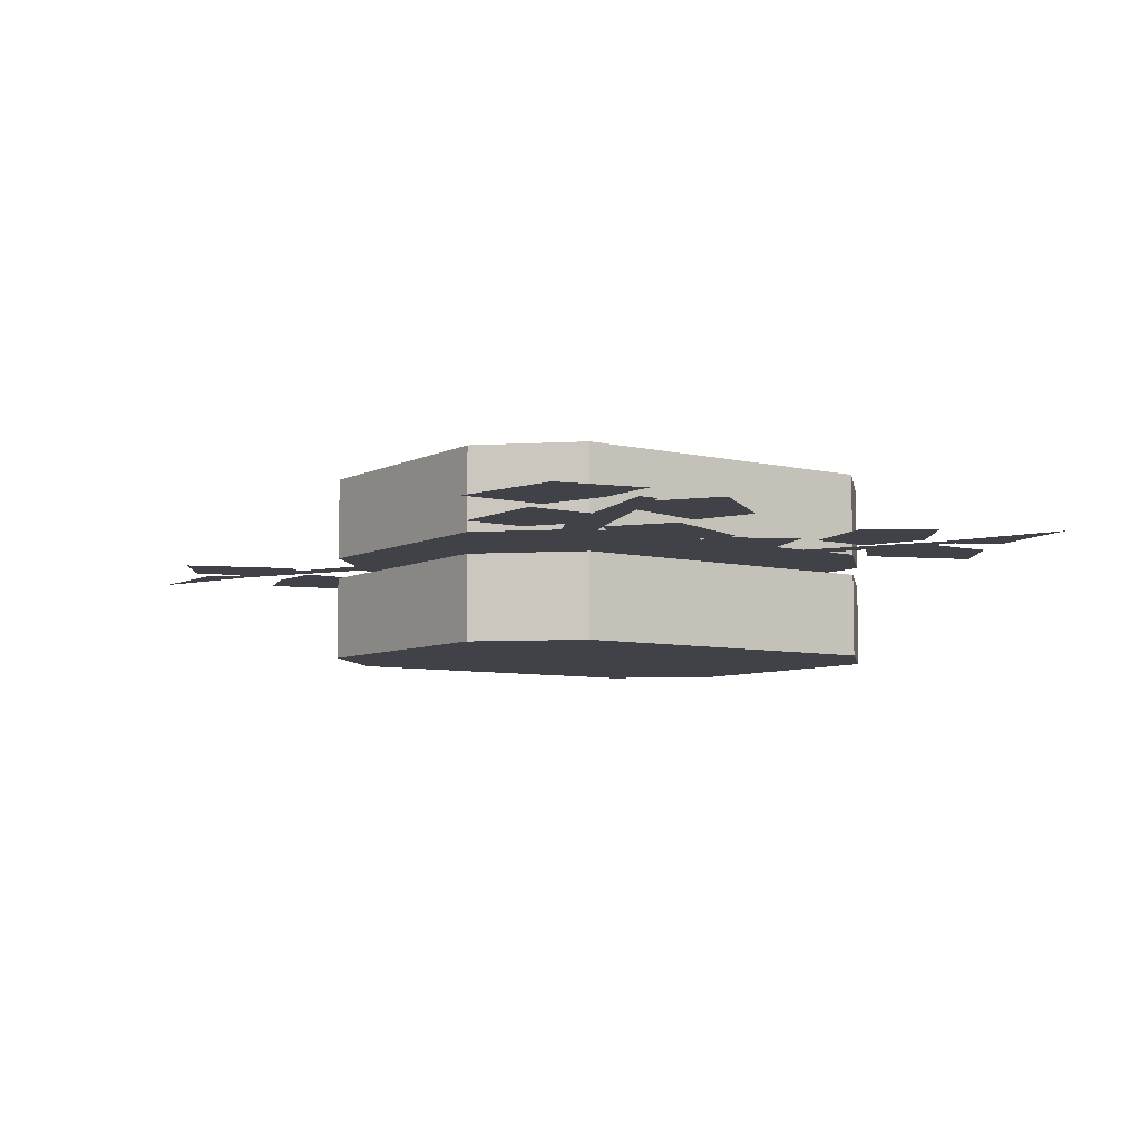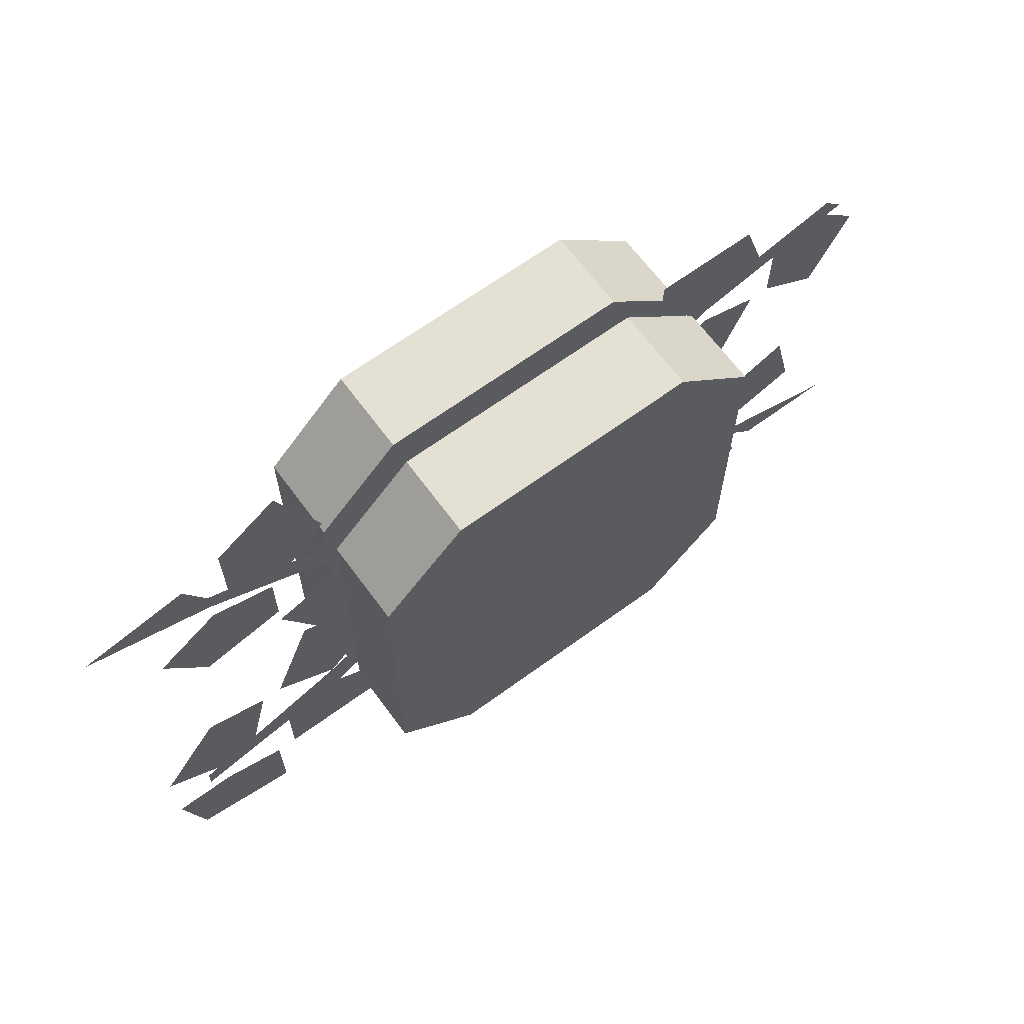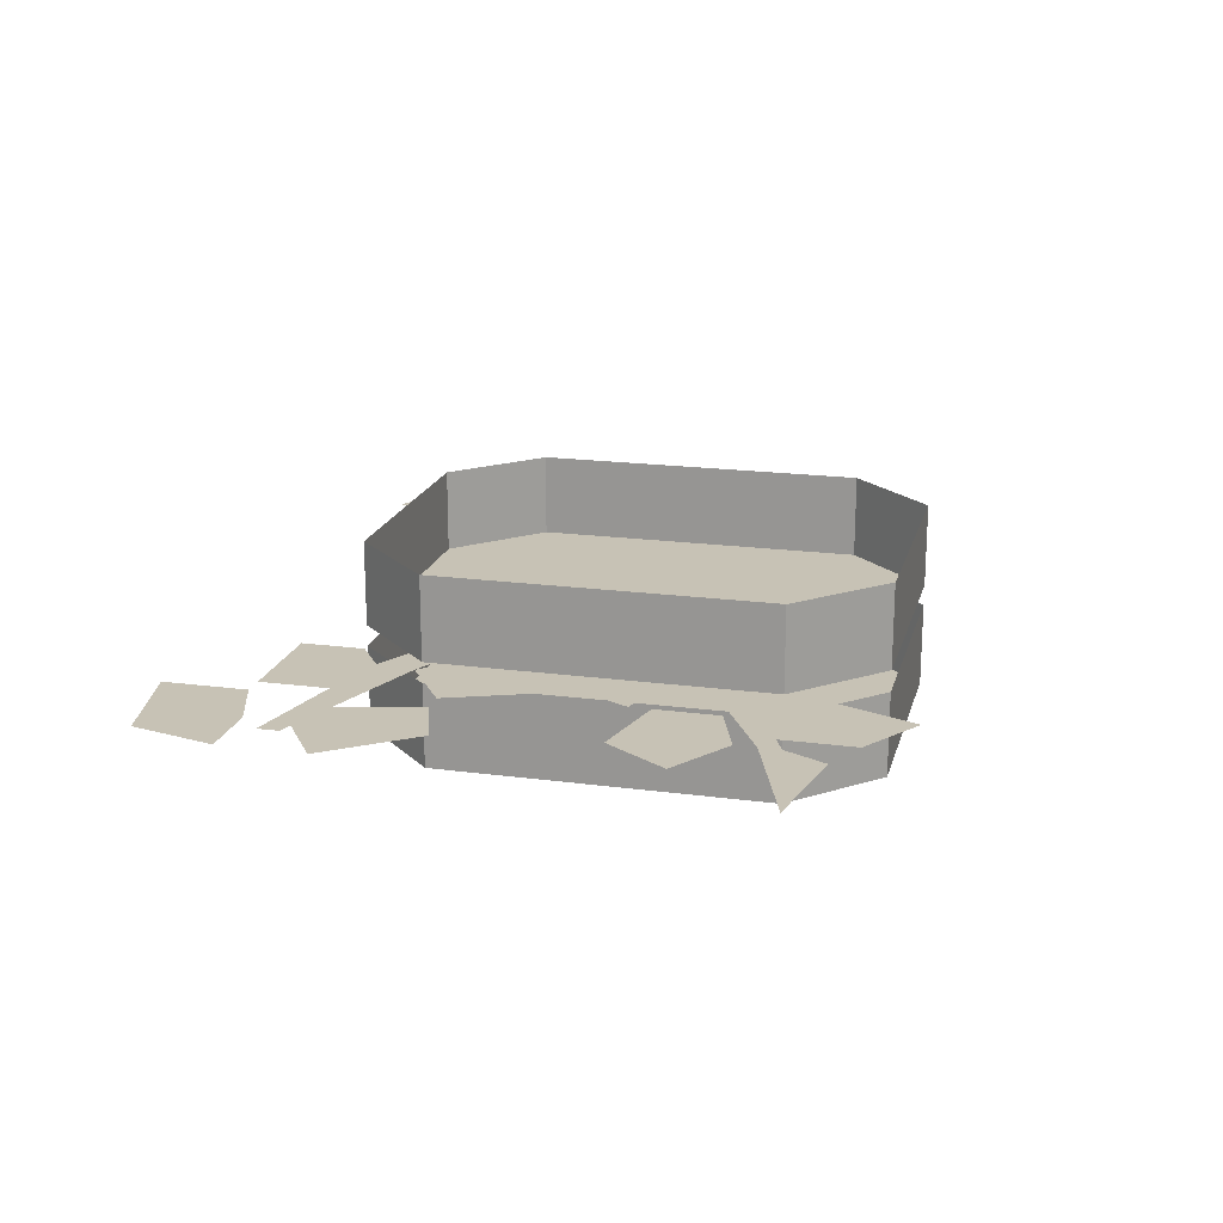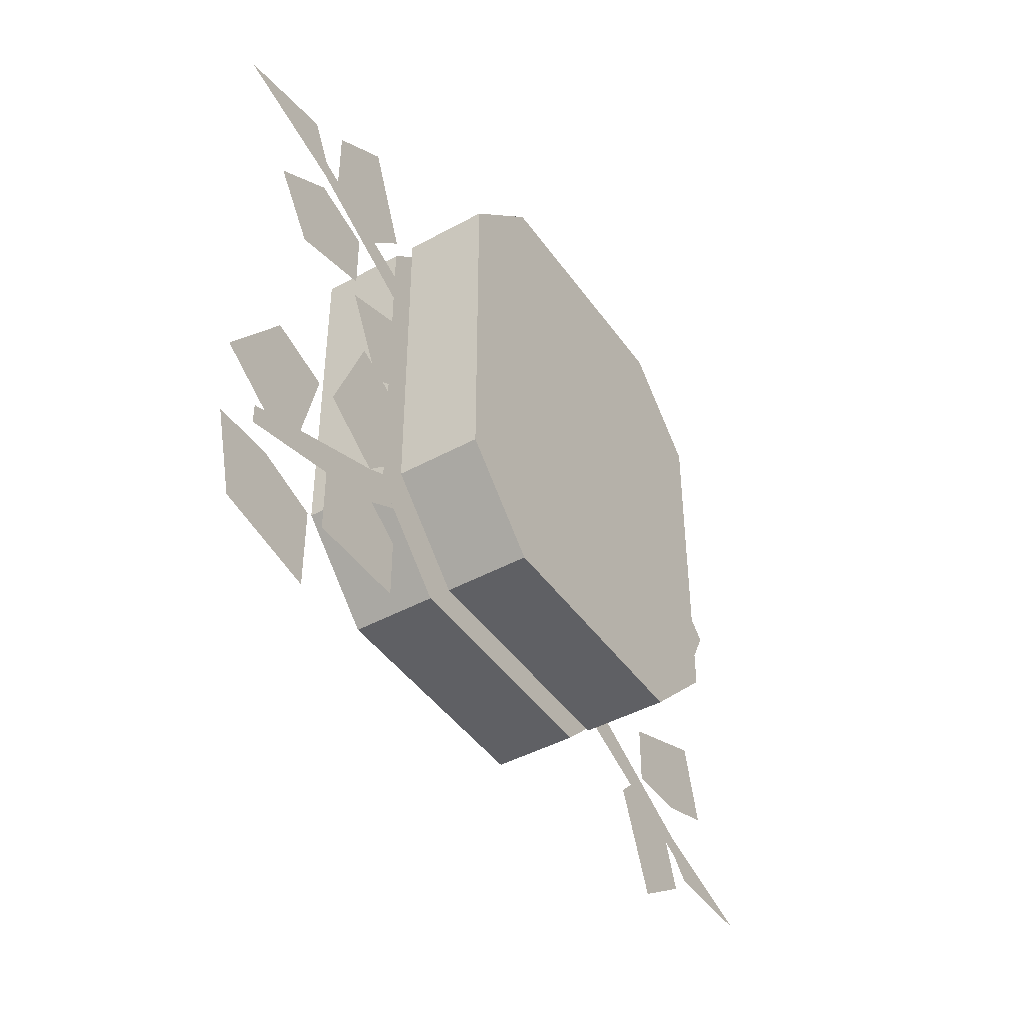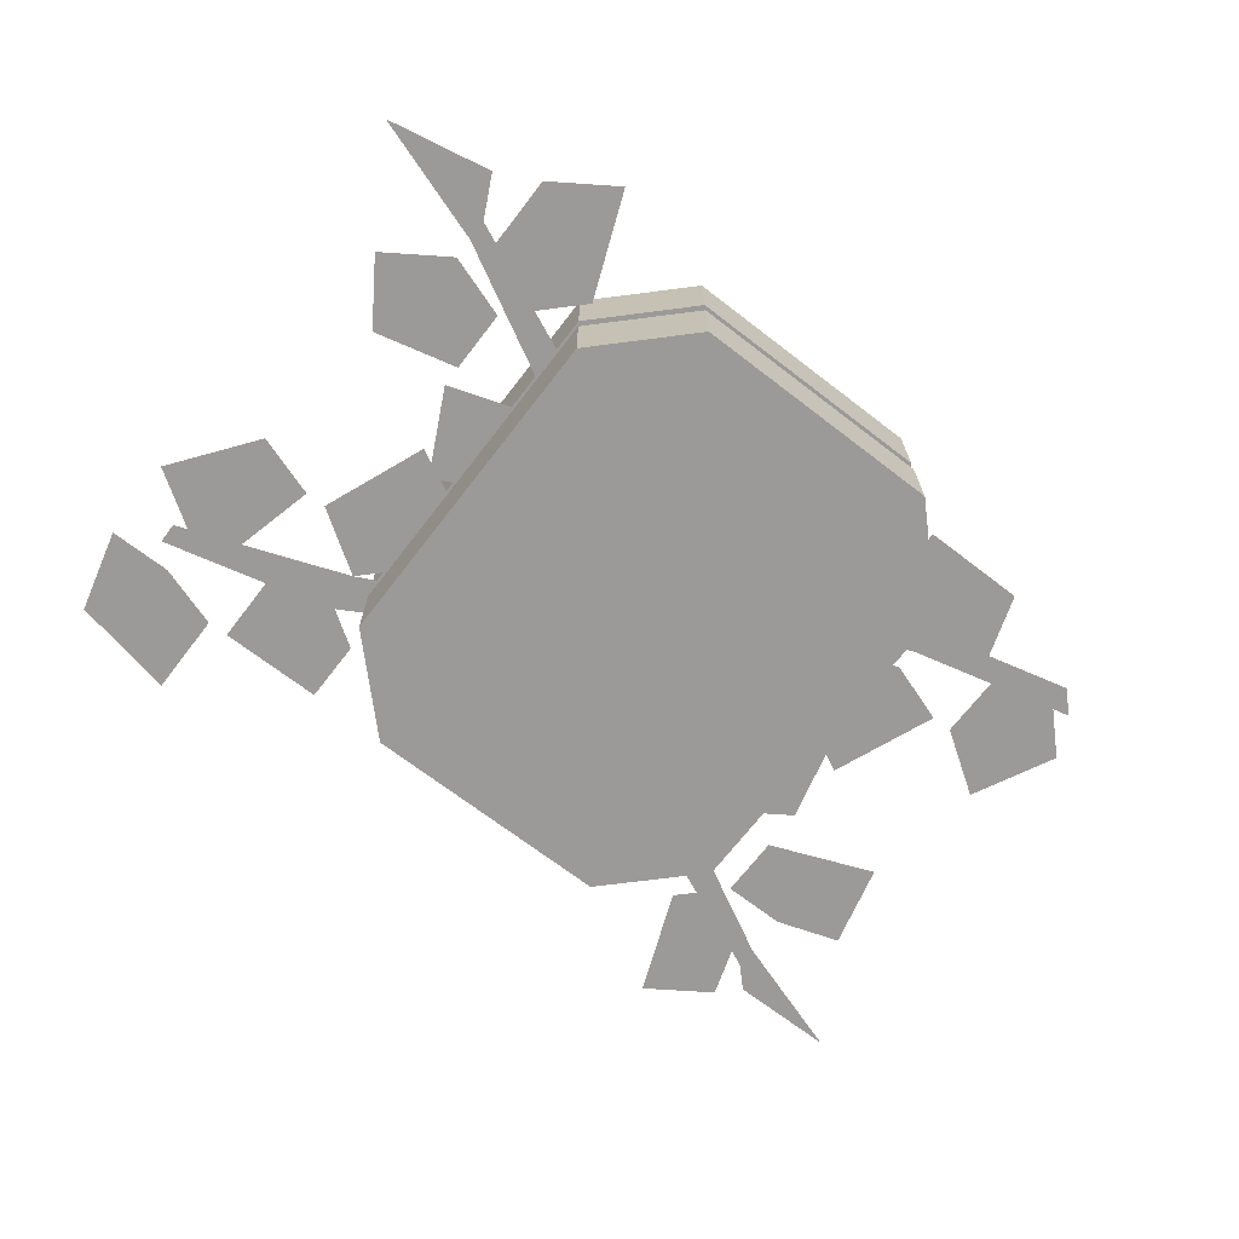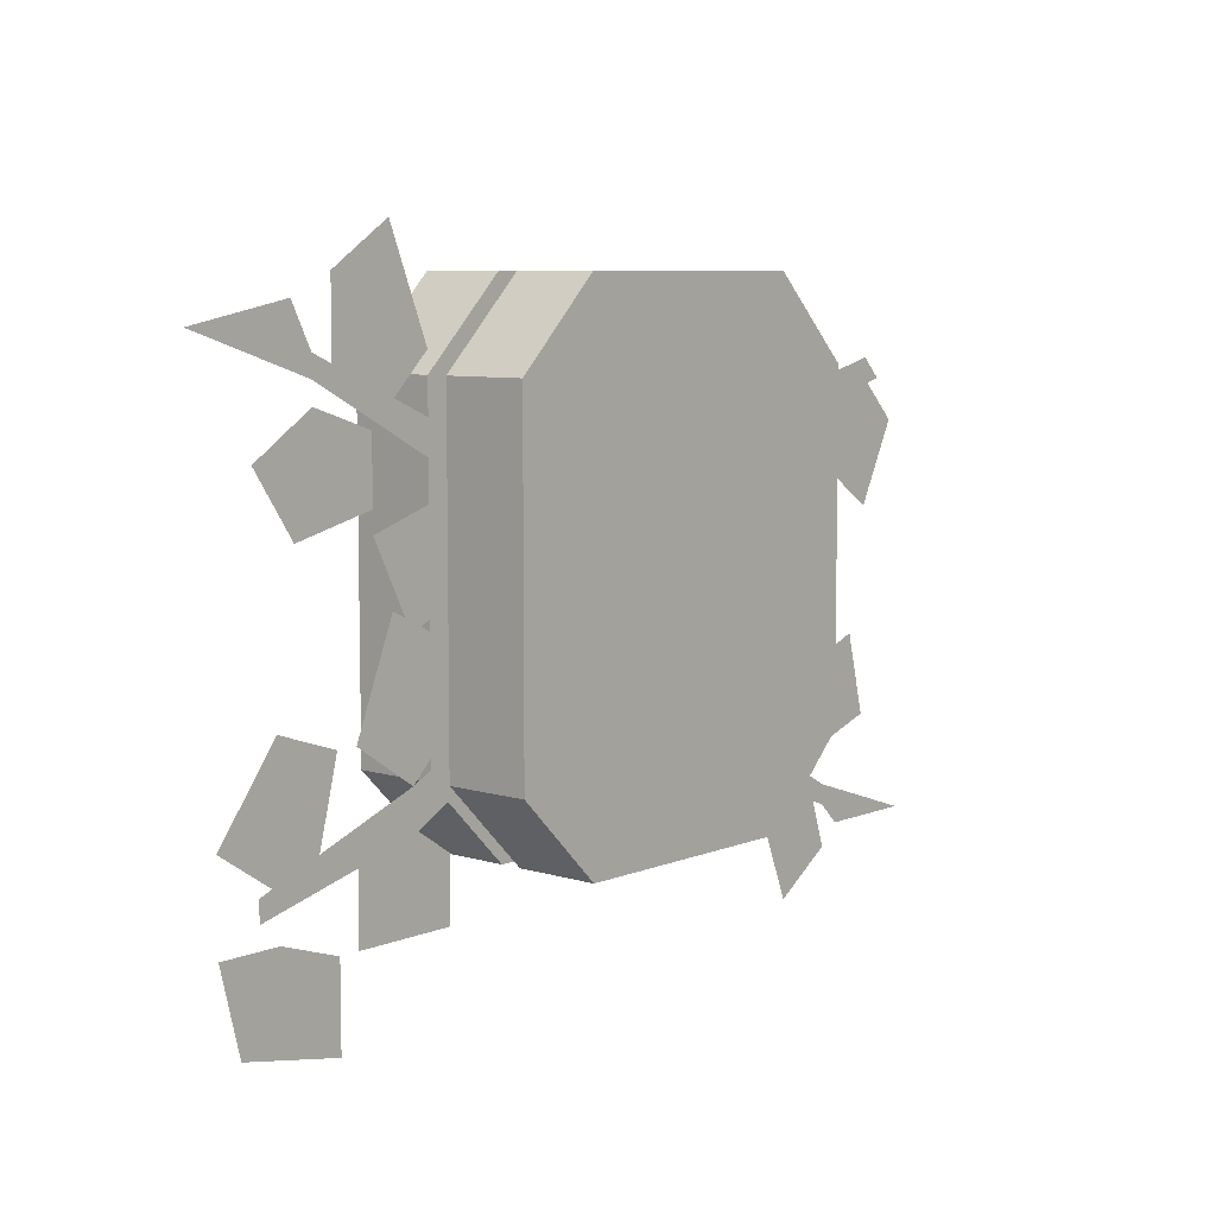
<metadata>
{"format":"obj","ext":"obj","renderer":"f3d","projection":"perspective","resolution":1024,"background":"white","views":[{"elev":-6.8,"azim":-125.2,"up":"+Y"},{"elev":65.7,"azim":-36.3,"up":"+Z"},{"elev":19.0,"azim":-75.8,"up":"+Y"},{"elev":-44.0,"azim":-57.3,"up":"+Z"},{"elev":-69.3,"azim":-37.6,"up":"+Y"},{"elev":7.4,"azim":-48.9,"up":"+Z"}]}
</metadata>
<code>
o item/seaweed_sandwich
v -8 0 12
v -12 0 8
v -12 -4 8
v -8 -4 12
v 4 0 12
v 4 -4 12
v 8 0 8
v 8 -4 8
v 8 0 -8
v 8 -4 -8
v 4 0 -12
v 4 -4 -12
v -8 0 -12
v -8 -4 -12
v -12 0 -8
v -12 -4 -8
v -8 -5 12
v -12 -5 8
v -12 -9 8
v -8 -9 12
v 4 -5 12
v 4 -9 12
v 8 -5 8
v 8 -9 8
v 8 -5 -8
v 8 -9 -8
v 4 -5 -12
v 4 -9 -12
v -8 -5 -12
v -8 -9 -12
v -12 -5 -8
v -12 -9 -8
v 10 -4 -11
v 9 -4 -12
v 11 -4 -17
v 14 -4 -15
v 13 -4 -12
v -16 -4 -10
v -16 -4 -14
v -11 -4 -14
v -11 -4 -11
v -14 -4 -9
v -23 -4 -13
v -22 -4 -17
v -17 -4 -18
v -17 -4 -14
v -20 -4 -13
v -11 -4 -6
v -10 -4 -3
v -14 -4 -1
v -16 -4 -6
v -13 -4 -8
v -18 -4 -10
v -17 -4 -6
v -20 -4 -5
v -23 -4 -9
v -20 -4 -11
v 8 -4 -7
v 11 -4 -5
v 10 -4 -1
v 5 -4 -3
v 5 -4 -6
v 14 -4 -10
v 17 -4 -9
v 16 -4 -5
v 11 -4 -7
v 11 -4 -10
v -14 -4 7
v -12 -4 9
v -14 -4 14
v -17 -4 12
v -17 -4 8
v 13 -4 7
v 12 -4 10
v 7 -4 10
v 7 -4 7
v 10 -4 5
v 8 -4 3
v 7 -4 0
v 11 -4 -2
v 13 -4 3
v 10 -4 4
v 14 -4 7
v 14 -4 3
v 17 -4 1
v 19 -4 5
v 17 -4 7
v -12 -4 3
v -15 -4 2
v -13 -4 -2
v -9 -4 0
v -9 -4 2
v -18 -4 7
v -21 -4 5
v -19 -4 2
v -15 -4 3
v -15 -4 6
v -18 -4 8
v -3 -4 0
v -2 -4 2
v -18 -4 9
v -24 -4 10
v -19 -4 11
v 9 -4 6
v 3 -4 3
v 4 -4 2
v 18 -4 7
v 17 -4 8
v 14 -4 -12
v -1 -4 -4
v -2 -4 -6
v 14 -4 -13
v 20 -4 -14
v 15 -4 -14
v -13 -4 -10
v -6 -4 -6
v -7 -4 -5
v -21 -4 -11
v -21 -4 -12
f 1 2 3
f 1 3 4
f 1 4 5
f 5 4 6
f 5 6 7
f 7 6 8
f 7 8 9
f 9 8 10
f 9 10 11
f 11 10 12
f 11 12 13
f 13 12 14
f 13 14 15
f 15 14 16
f 15 16 2
f 2 16 3
f 3 16 4
f 4 16 14
f 4 14 12
f 4 12 10
f 4 10 8
f 4 8 6
f 17 18 19
f 17 19 20
f 17 20 21
f 21 20 22
f 21 22 23
f 23 22 24
f 23 24 25
f 25 24 26
f 25 26 27
f 27 26 28
f 27 28 29
f 29 28 30
f 29 30 31
f 31 30 32
f 31 32 18
f 18 32 19
f 19 32 20
f 20 32 30
f 20 30 28
f 20 28 26
f 20 26 24
f 20 24 22
f 33 34 35
f 33 35 36
f 33 36 37
f 38 39 40
f 38 40 41
f 38 41 42
f 43 44 45
f 43 45 46
f 43 46 47
f 48 49 50
f 48 50 51
f 48 51 52
f 53 54 55
f 53 55 56
f 53 56 57
f 58 59 60
f 58 60 61
f 58 61 62
f 63 64 65
f 63 65 66
f 63 66 67
f 68 69 70
f 68 70 71
f 68 71 72
f 73 74 75
f 73 75 76
f 73 76 77
f 78 79 80
f 78 80 81
f 78 81 82
f 83 84 85
f 83 85 86
f 83 86 87
f 88 89 90
f 88 90 91
f 88 91 92
f 93 94 95
f 93 95 96
f 93 96 97
f 98 99 100
f 98 100 101
f 98 101 102
f 102 101 103
f 77 104 105
f 77 105 106
f 77 107 108
f 77 108 104
f 109 110 111
f 109 111 112
f 109 112 113
f 113 112 114
f 52 115 116
f 52 116 117
f 52 118 119
f 52 119 115

</code>
